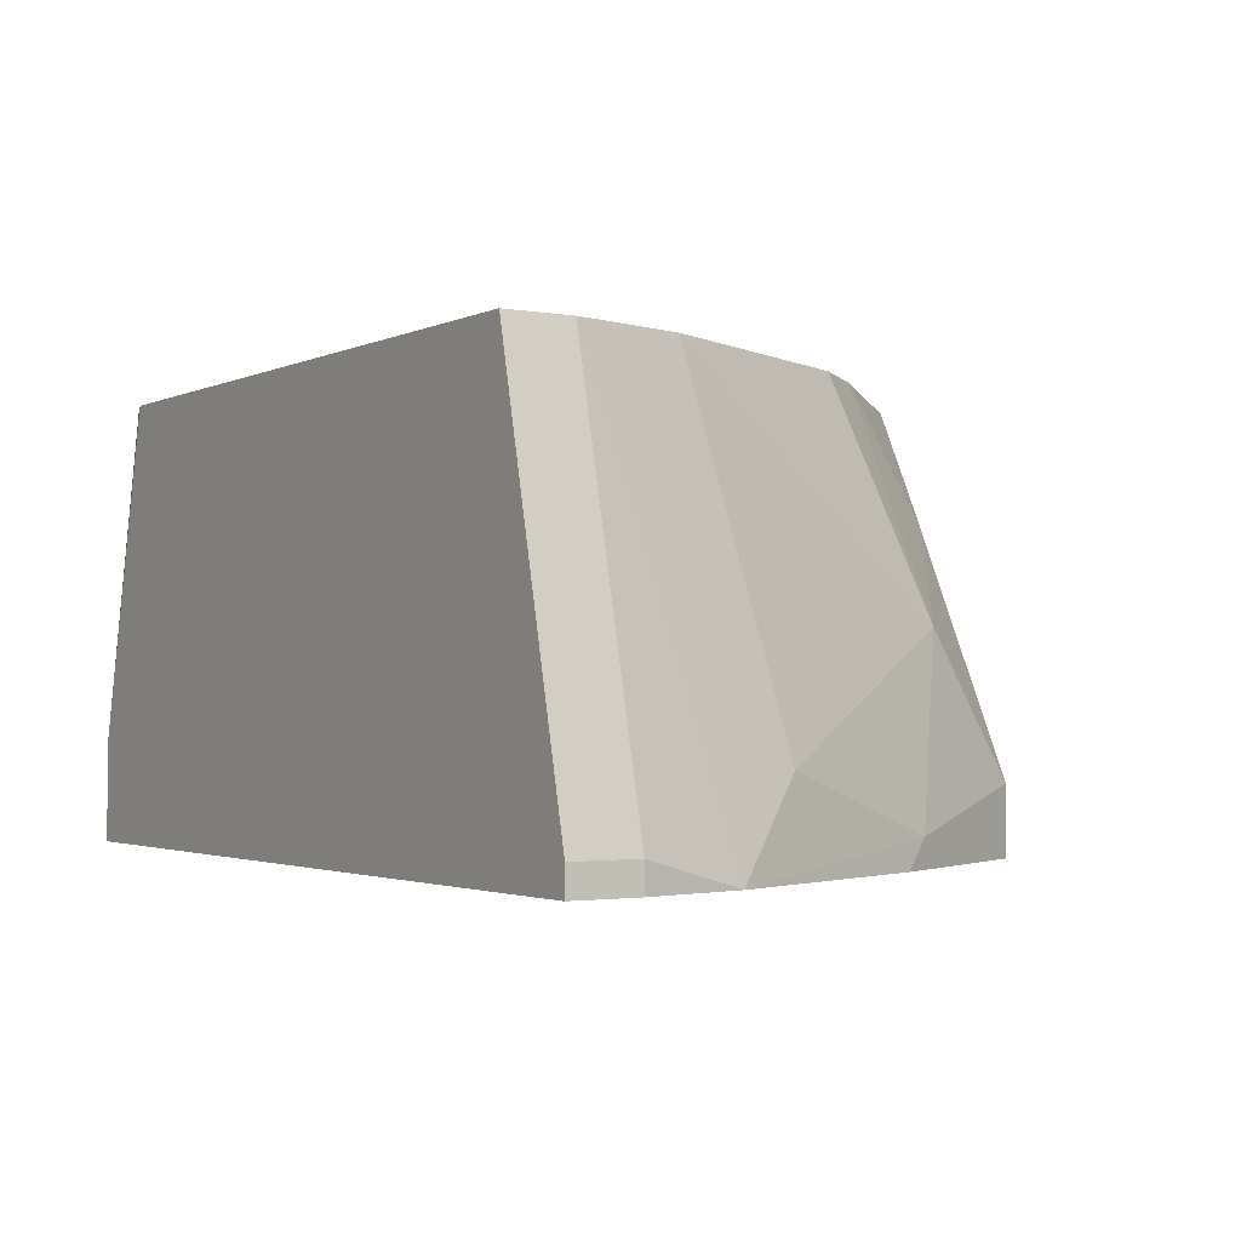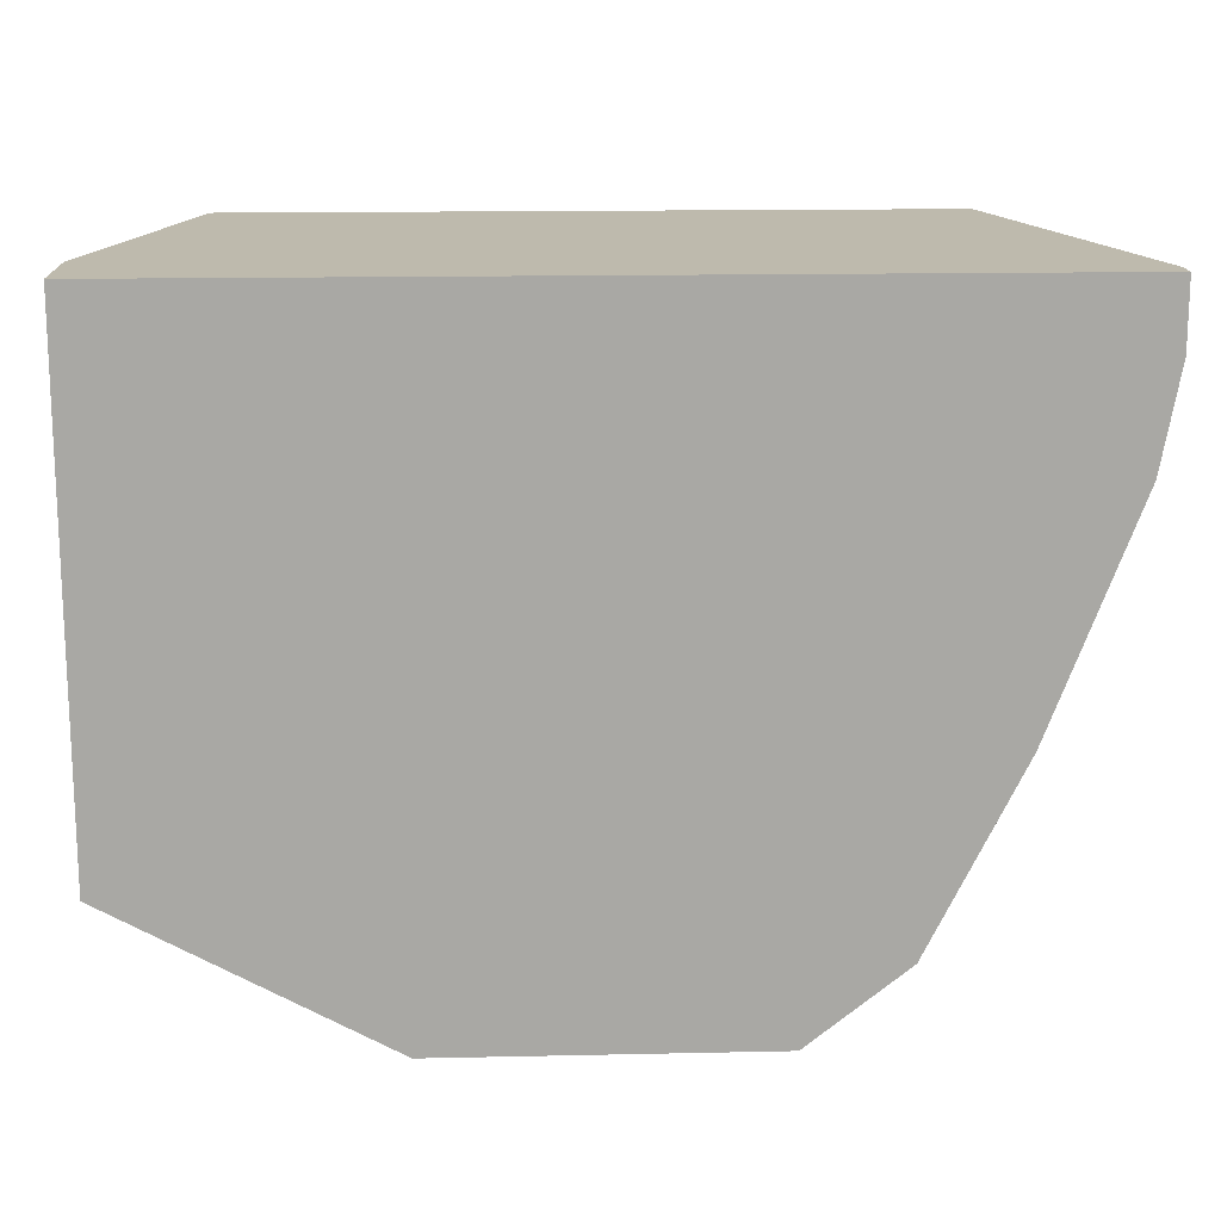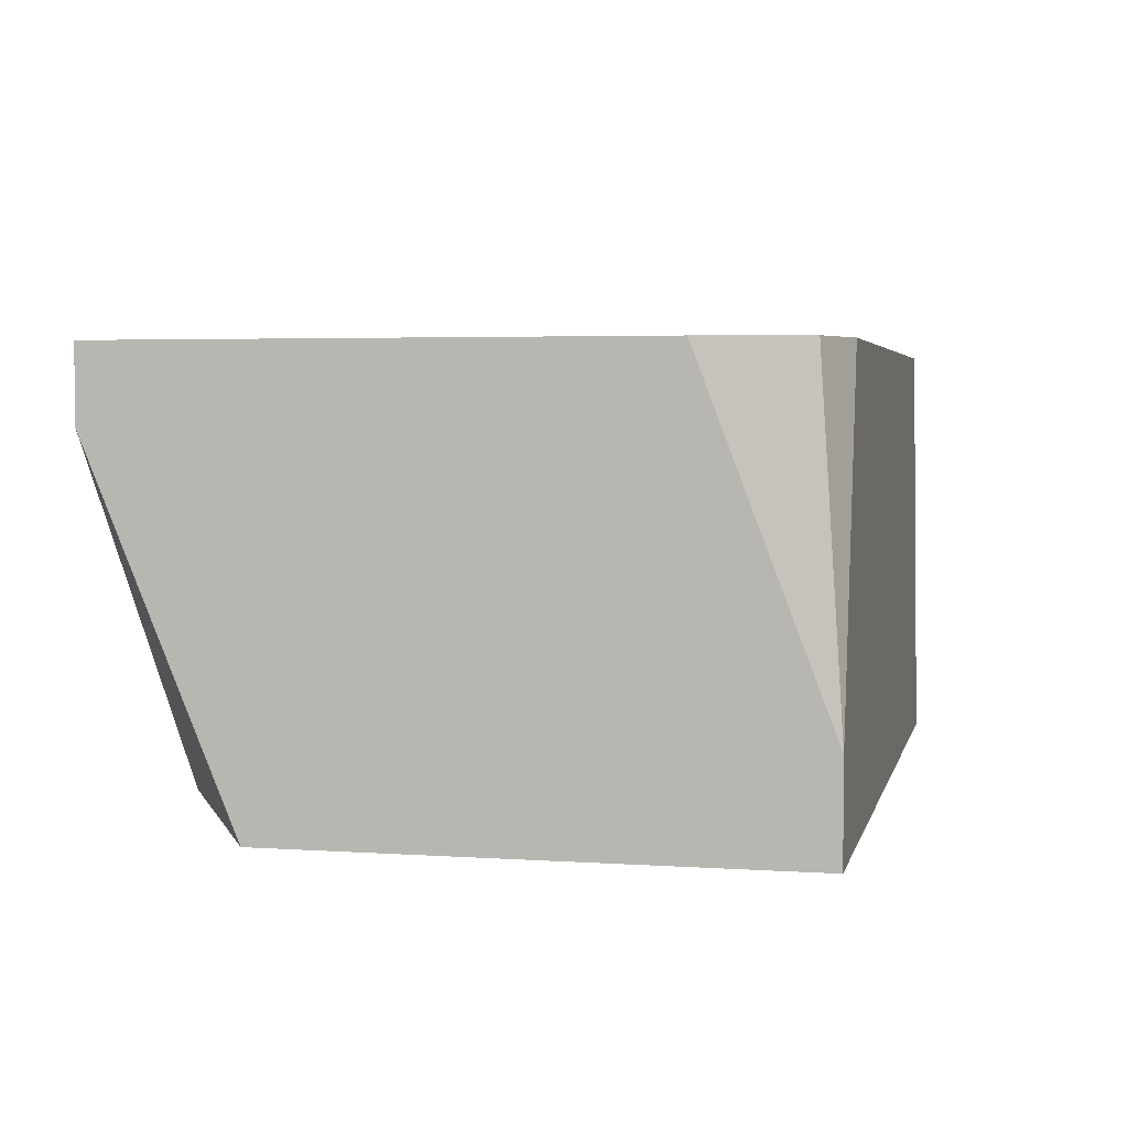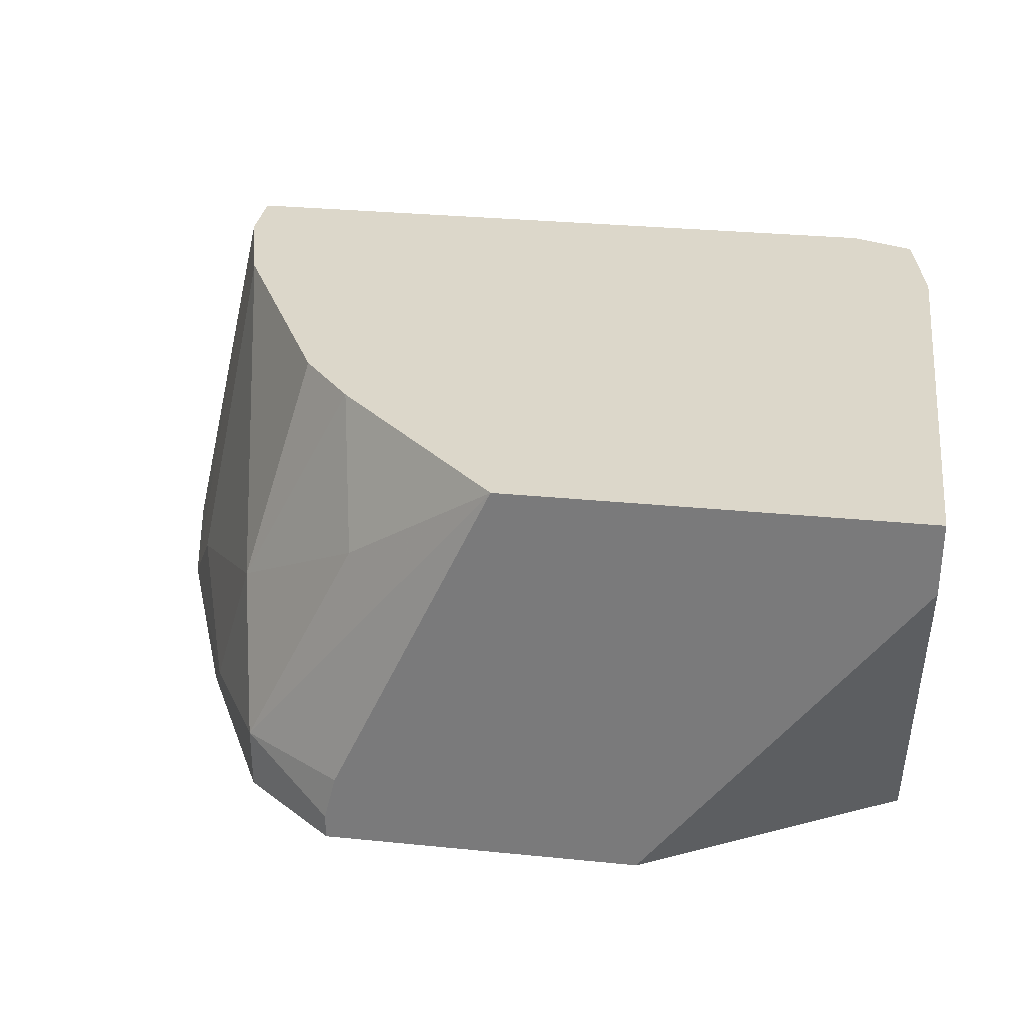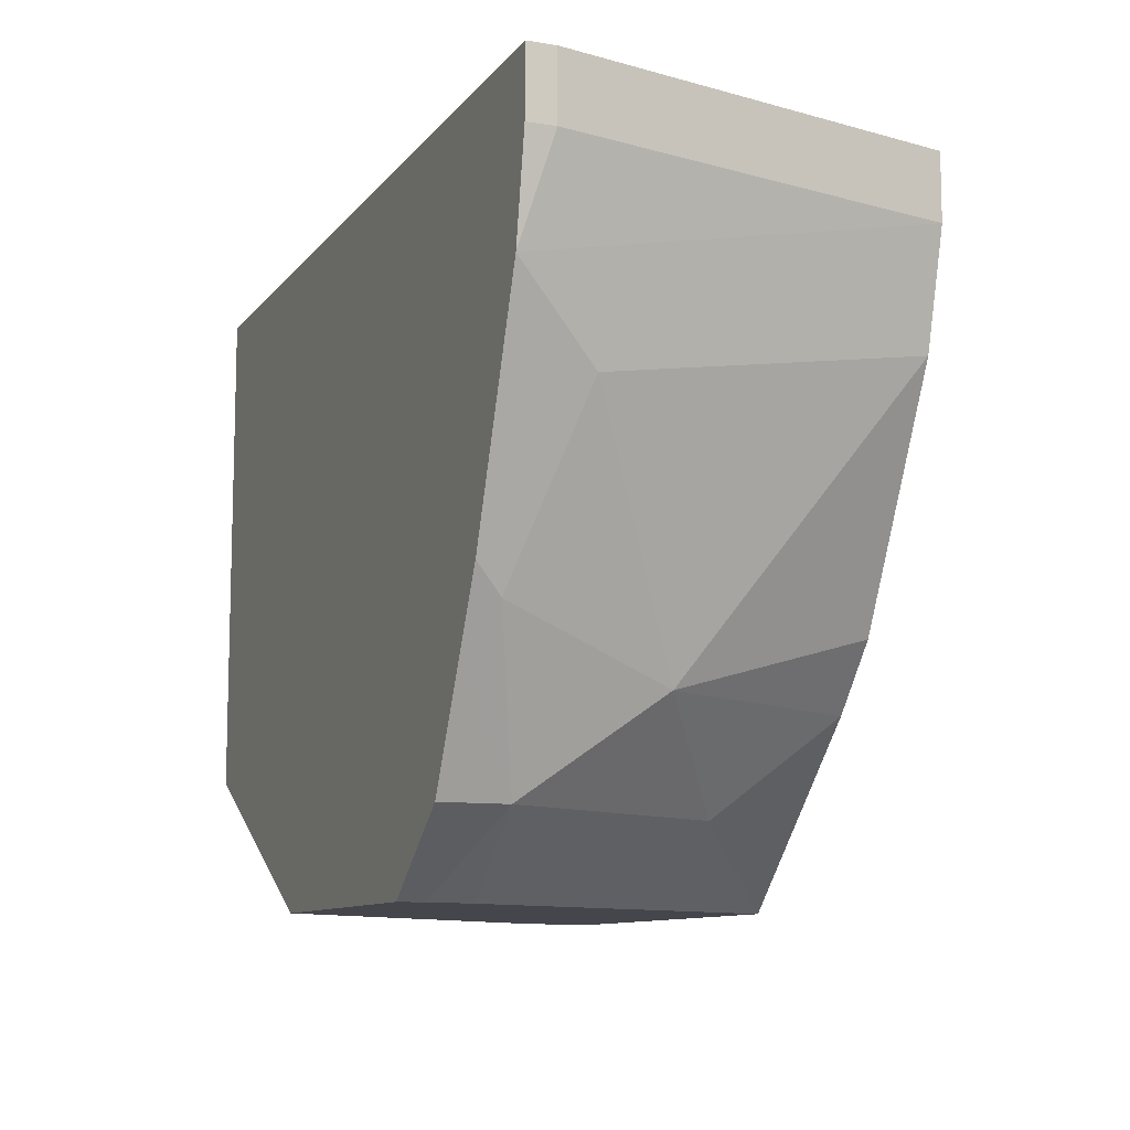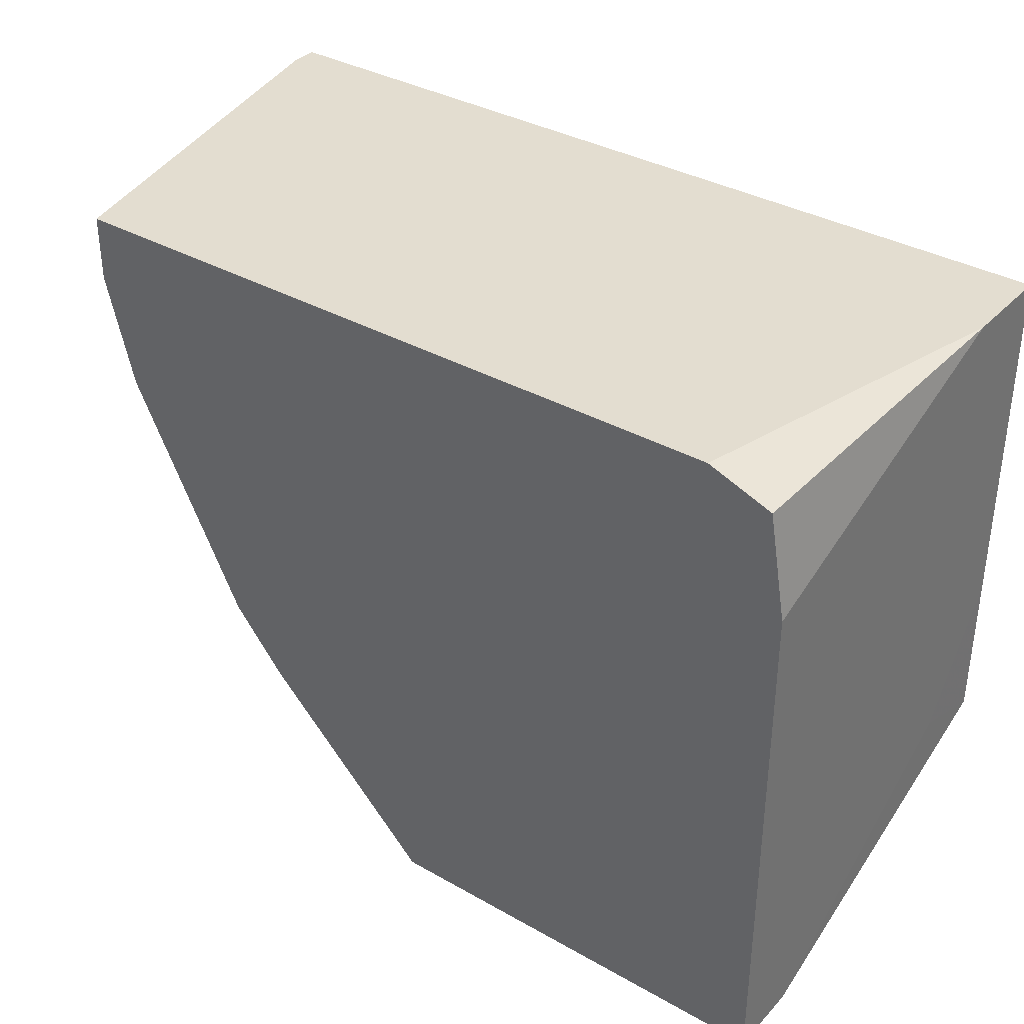
<metadata>
{"format":"obj","ext":"obj","renderer":"f3d","projection":"perspective","resolution":1024,"background":"white","views":[{"elev":-1.9,"azim":-122.4,"up":"+Z"},{"elev":15.4,"azim":177.4,"up":"+Y"},{"elev":3.8,"azim":102.6,"up":"+Z"},{"elev":30.6,"azim":8.2,"up":"+Z"},{"elev":-10.1,"azim":-112.2,"up":"+Y"},{"elev":35.6,"azim":36.8,"up":"+Y"}]}
</metadata>
<code>
v -0.2265 -0.3618 0.05999
v -0.2515 -0.3421 0.07043
v -0.2265 -0.3618 0.05334
v -0.2234 -0.3618 0.07252
v -0.2565 -0.3169 0.1056
v -0.2716 -0.3018 0.06037
v -0.2646 -0.3159 0.05334
v -0.2515 -0.3421 0.05334
v -0.1815 -0.3618 0.1631
v -0.2213 -0.3421 0.1308
v -0.1435 -0.3618 0.05334
v -0.24 -0.3004 0.1631
v -0.2702 -0.2401 0.1631
v -0.2867 -0.2566 0.07547
v -0.2264 -0.3169 0.1631
v -0.2972 -0.2368 0.05334
v -0.2751 -0.2948 0.05334
v -0.07503 -0.3618 0.1631
v -0.07505 -0.3246 0.05334
v -0.07503 -0.3618 0.1442
v -0.2777 -0.2113 0.1631
v -0.3018 -0.2113 0.06037
v -0.3018 -0.2113 0.05334
v -0.07503 -0.2269 0.1631
v -0.07503 -0.2851 0.05334
v -0.07503 -0.3173 0.07504
v -0.2777 -0.1943 0.1631
v -0.3018 -0.1943 0.06037
v -0.3018 -0.1943 0.05334
v -0.07503 -0.1943 0.07785
v -0.0796 -0.2003 0.1631
v -0.07503 -0.1943 0.05334
v -0.09594 -0.1943 0.1631
v -0.09303 -0.1954 0.1631
f 18 20 26
f 16 22 23
f 16 21 22
f 13 16 14
f 13 21 16
f 11 19 20
f 9 27 21
f 9 13 12
f 9 21 13
f 9 33 27
f 9 34 33
f 18 26 25
f 9 31 34
f 9 12 15
f 18 25 32
f 24 30 31
f 18 30 24
f 19 25 26
f 19 26 20
f 21 27 28
f 21 28 22
f 22 28 29
f 30 34 31
f 22 29 23
f 27 33 30
f 27 30 32
f 27 32 29
f 27 29 28
f 30 33 34
f 9 24 31
f 18 32 30
f 9 18 24
f 1 4 2
f 6 17 7
f 1 2 8
f 1 8 3
f 1 3 11
f 1 11 20
f 1 20 18
f 1 18 9
f 1 9 4
f 2 5 6
f 2 6 7
f 9 15 10
f 2 4 9
f 2 9 10
f 2 10 5
f 3 8 7
f 2 7 8
f 3 17 16
f 6 16 17
f 3 7 17
f 5 15 12
f 5 10 15
f 5 14 6
f 5 13 14
f 6 14 16
f 3 19 11
f 3 25 19
f 3 32 25
f 3 29 32
f 3 23 29
f 3 16 23
f 5 12 13

</code>
